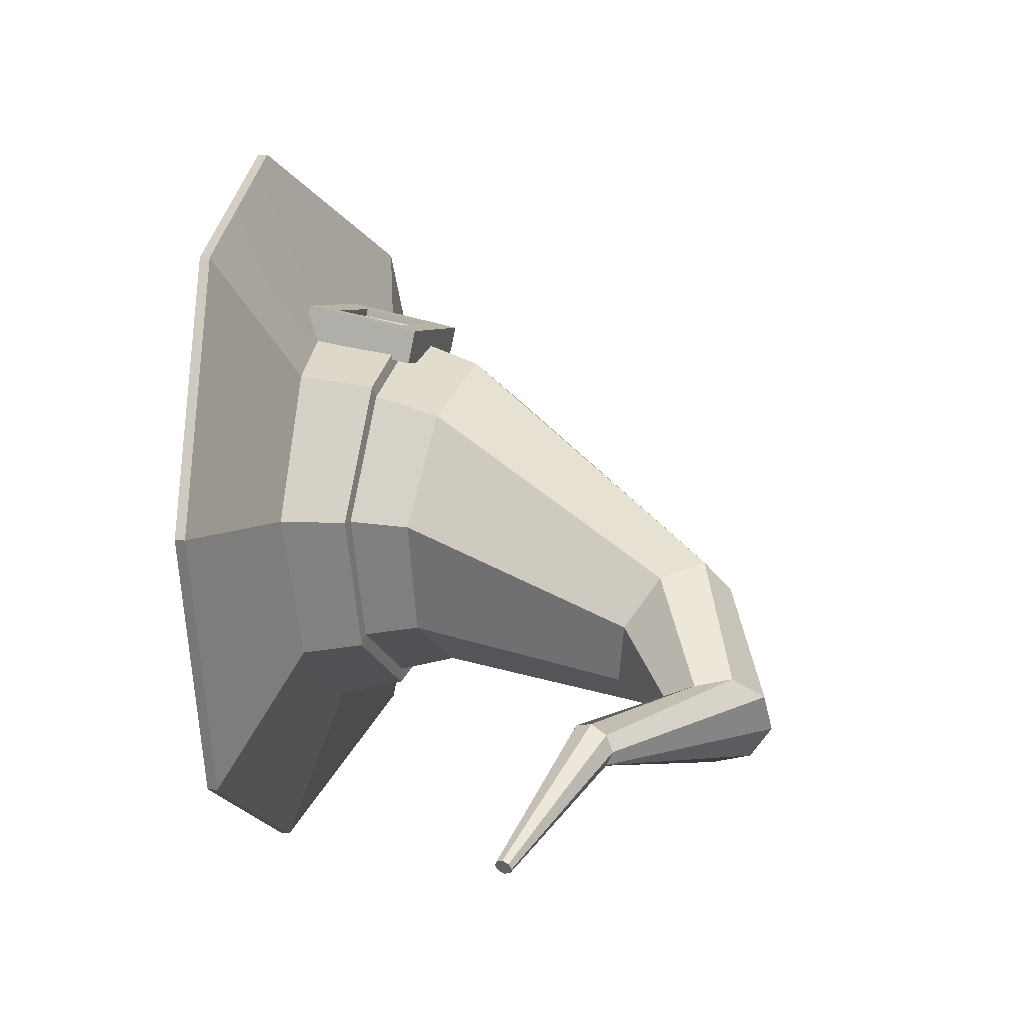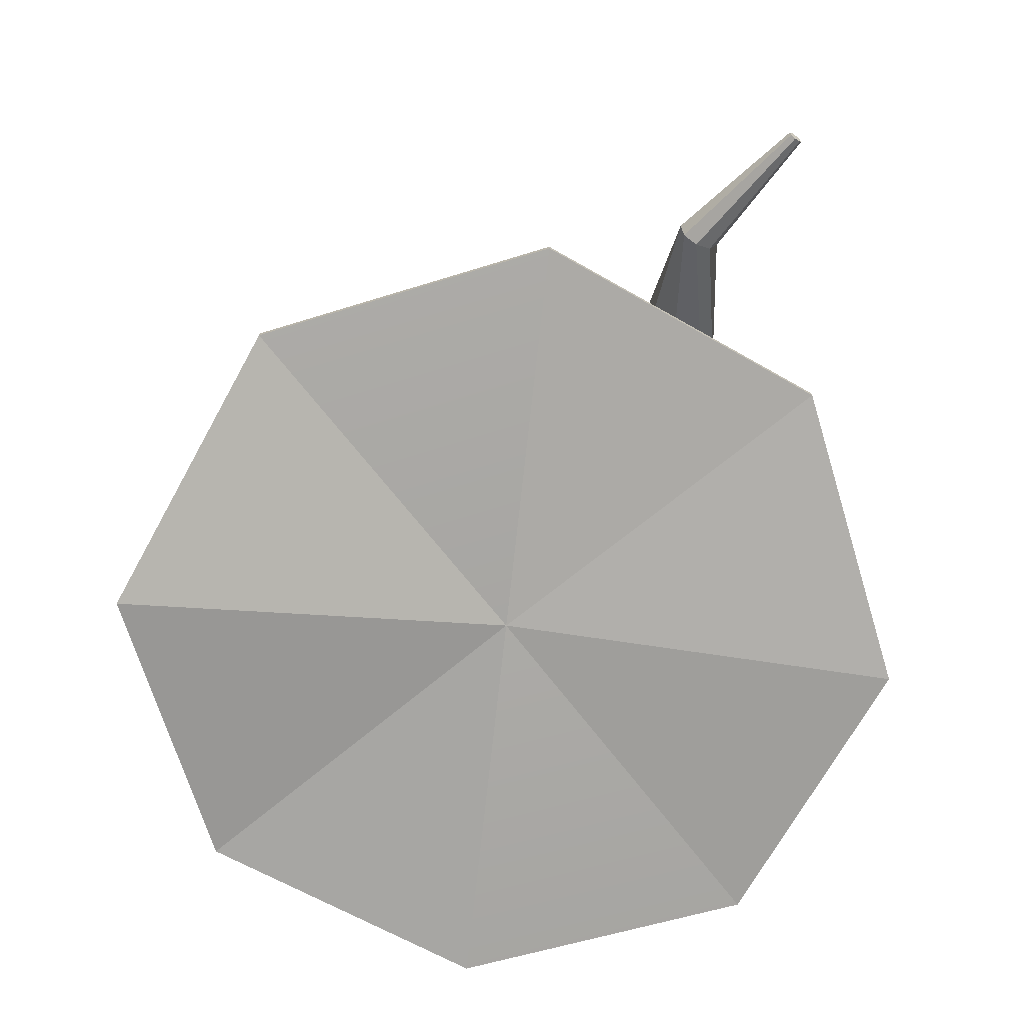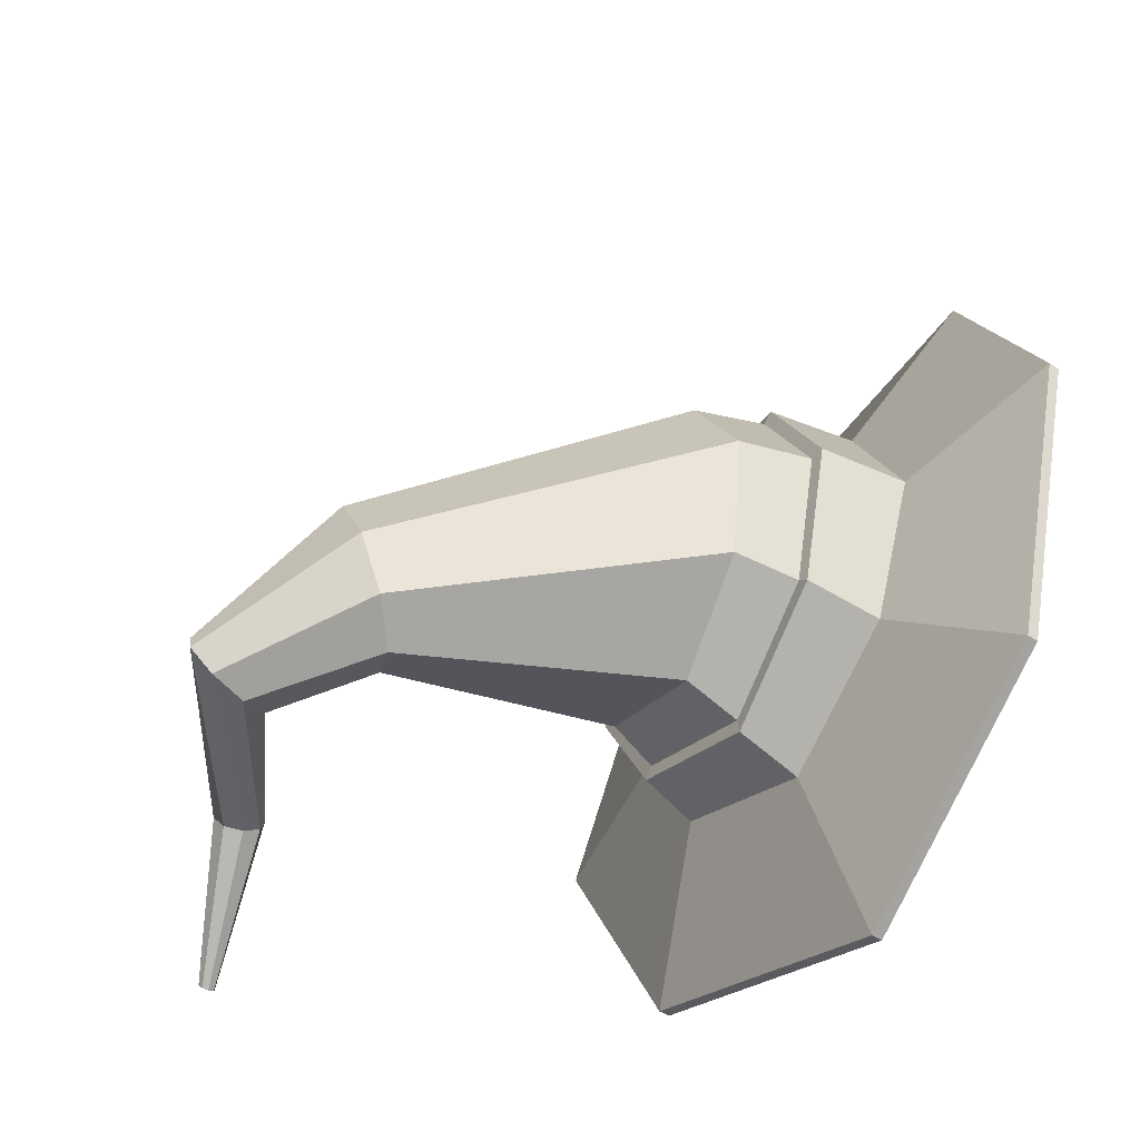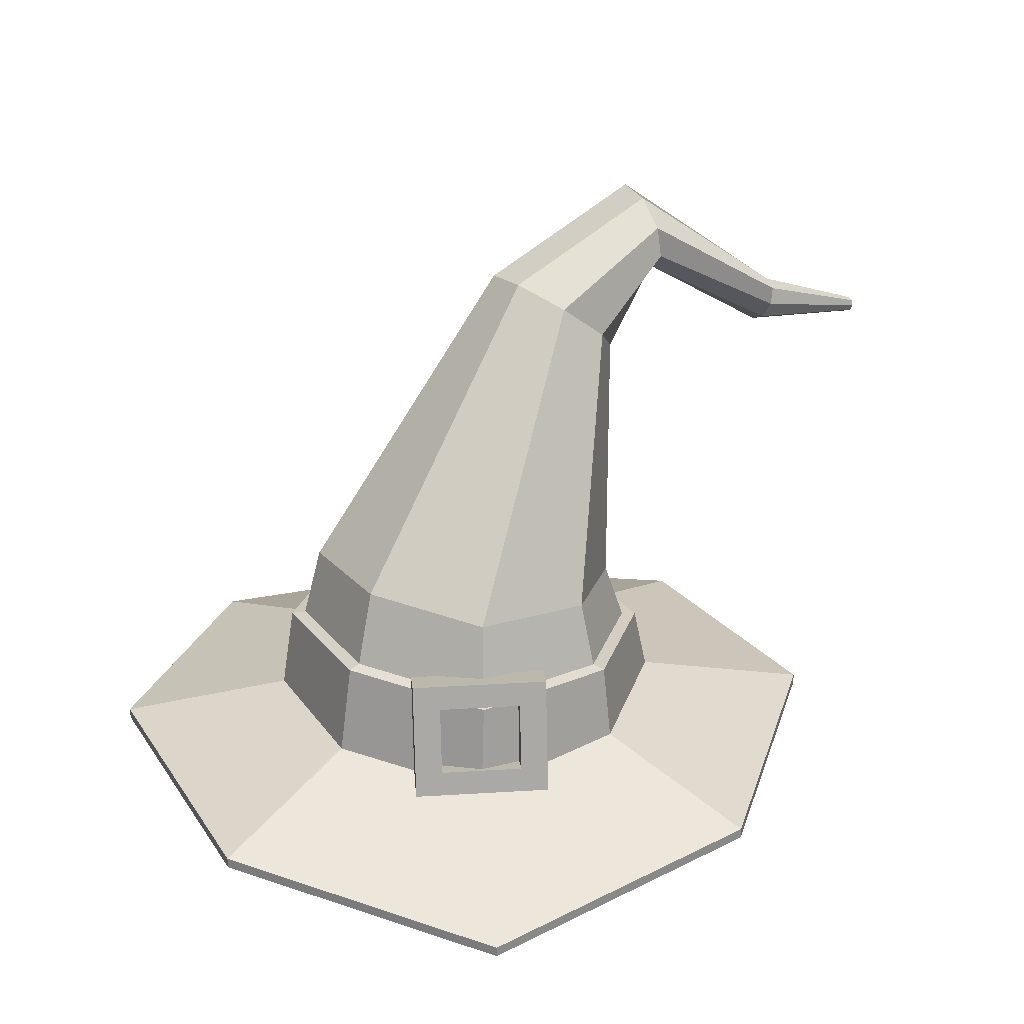
<metadata>
{"format":"obj","ext":"obj","renderer":"f3d","projection":"perspective","resolution":1024,"background":"white","views":[{"elev":6.3,"azim":106.6,"up":"+Z"},{"elev":-75.2,"azim":83.7,"up":"+Y"},{"elev":-54.0,"azim":-124.1,"up":"+Z"},{"elev":27.5,"azim":-5.6,"up":"+Y"}]}
</metadata>
<code>
g meger3d_Char_sundries_C1_25
v 0.3045 -0.1945 -0.3043
v 0.4306 -0.1729 -2.879e-05
v 0.4306 -0.1608 -2.879e-05
v 0.3045 -0.1824 -0.3043
v 0.3045 -0.1824 -0.3043
v 0.0002437 -0.2171 -0.4303
v 0.0002437 -0.2292 -0.4303
v 0.3045 -0.1945 -0.3043
v 0.0002437 -0.2171 -0.4303
v -0.304 -0.1824 -0.3043
v -0.304 -0.1945 -0.3043
v 0.0002437 -0.2292 -0.4303
v -0.304 -0.1824 -0.3043
v -0.4301 -0.1608 -2.879e-05
v -0.4301 -0.1729 -2.879e-05
v -0.304 -0.1945 -0.3043
v -0.4301 -0.1608 -2.879e-05
v -0.304 -0.1827 0.3042
v -0.304 -0.1948 0.3042
v -0.4301 -0.1729 -2.879e-05
v -0.304 -0.1827 0.3042
v 0.0002437 -0.2374 0.4303
v 0.0002437 -0.2495 0.4302
v -0.304 -0.1948 0.3042
v 0.0002437 -0.2374 0.4303
v 0.3045 -0.1827 0.3042
v 0.3045 -0.1948 0.3042
v 0.0002437 -0.2495 0.4302
v 0.3045 -0.1827 0.3042
v 0.4306 -0.1608 -2.879e-05
v 0.4306 -0.1729 -2.879e-05
v 0.3045 -0.1948 0.3042
v 0.0002437 -0.1805 -2.879e-05
v 0.4306 -0.1729 -2.879e-05
v 0.3045 -0.1945 -0.3043
v -0.4301 -0.1729 -2.879e-05
v -0.304 -0.1945 -0.3043
v 0.0002437 -0.2292 -0.4303
v 0.0002437 -0.1805 -2.879e-05
v 0.3045 -0.1945 -0.3043
v -0.304 -0.1945 -0.3043
v 0.0002437 -0.1805 -2.879e-05
v 0.0002437 -0.2292 -0.4303
v -0.304 -0.1948 0.3042
v 0.0002437 -0.1805 -2.879e-05
v -0.4301 -0.1729 -2.879e-05
v 0.4306 -0.1729 -2.879e-05
v 0.3045 -0.1948 0.3042
v 0.0002437 -0.2495 0.4302
v 0.0002437 -0.1805 -2.879e-05
v -0.304 -0.1948 0.3042
v 0.3045 -0.1948 0.3042
v 0.0002437 -0.1805 -2.879e-05
v 0.0002437 -0.2495 0.4302
v 0.5441 0.2246 -0.3019
v 0.5451 0.2338 -0.3031
v 0.5409 0.227 -0.3078
v 0.5402 0.2334 -0.3109
v 0.5424 0.2399 -0.3094
v 0.5494 0.2405 -0.2983
v 0.5501 0.2342 -0.2952
v 0.5479 0.2276 -0.2967
v 0.5451 0.2338 -0.3031
v 0.5441 0.2246 -0.3019
v 0.5424 0.2399 -0.3094
v 0.5462 0.2429 -0.3042
v 0.5462 0.2429 -0.3042
v 0.5451 0.2338 -0.3031
v 0.5494 0.2405 -0.2983
v 0.4306 -0.1608 -2.879e-05
v 0.2332 -0.1295 -2.879e-05
v 0.165 -0.1295 -0.1647
v 0.3045 -0.1824 -0.3043
v 0.165 -0.1295 -0.1647
v 0.0002437 -0.1422 -0.2431
v 0.0002437 -0.2171 -0.4303
v 0.3045 -0.1824 -0.3043
v 0.0002437 -0.1422 -0.2431
v -0.1645 -0.1295 -0.1647
v -0.304 -0.1824 -0.3043
v 0.0002437 -0.2171 -0.4303
v -0.1645 -0.1295 -0.1647
v -0.2327 -0.1295 -2.879e-05
v -0.4301 -0.1608 -2.879e-05
v -0.304 -0.1824 -0.3043
v -0.2327 -0.1295 -2.879e-05
v -0.1645 -0.1295 0.1647
v -0.304 -0.1827 0.3042
v -0.4301 -0.1608 -2.879e-05
v -0.1645 -0.1295 0.1647
v 0.0002437 -0.1521 0.2389
v 0.0002437 -0.2374 0.4303
v -0.304 -0.1827 0.3042
v 0.3045 -0.1827 0.3042
v 0.165 -0.1295 0.1647
v 0.165 -0.1295 0.1647
v 0.2332 -0.1295 -2.879e-05
v 0.4306 -0.1608 -2.879e-05
v 0.3045 -0.1827 0.3042
v 0.1803 0.007393 -0.00826
v 0.1949 0.2708 -0.1116
v 0.1707 0.2586 -0.1762
v 0.1218 -0.00125 -0.1354
v 0.1218 -0.00125 -0.1354
v 0.1707 0.2586 -0.1762
v 0.1187 0.2785 -0.2126
v -0.008112 0.0006141 -0.1935
v -0.008112 0.0006141 -0.1935
v 0.1187 0.2785 -0.2126
v 0.06931 0.3189 -0.1993
v -0.1333 0.02838 -0.1354
v -0.1333 0.02838 -0.1354
v 0.06931 0.3189 -0.1993
v 0.05149 0.3561 -0.1441
v -0.1805 0.0493 -0.00826
v -0.1805 0.0493 -0.00826
v 0.05149 0.3561 -0.1441
v 0.07567 0.3684 -0.0795
v -0.122 0.05794 0.1189
v -0.122 0.05794 0.1189
v 0.07567 0.3684 -0.0795
v 0.1277 0.3484 -0.04319
v 0.00792 0.03708 0.1748
v 0.00792 0.03708 0.1748
v 0.1277 0.3484 -0.04319
v 0.1771 0.308 -0.05648
v 0.1331 0.02831 0.1189
v 0.1331 0.02831 0.1189
v 0.1771 0.308 -0.05648
v 0.1949 0.2708 -0.1116
v 0.1803 0.007393 -0.00826
v 0.1707 0.2586 -0.1762
v 0.2398 0.3475 -0.2327
v 0.2233 0.3801 -0.2536
v 0.1187 0.2785 -0.2126
v 0.1187 0.2785 -0.2126
v 0.2233 0.3801 -0.2536
v 0.2169 0.4208 -0.2451
v 0.06931 0.3189 -0.1993
v 0.06931 0.3189 -0.1993
v 0.2169 0.4208 -0.2451
v 0.2243 0.4458 -0.212
v 0.05149 0.3561 -0.1441
v 0.05149 0.3561 -0.1441
v 0.2243 0.4458 -0.212
v 0.2411 0.4404 -0.1739
v 0.07567 0.3684 -0.0795
v 0.07567 0.3684 -0.0795
v 0.2411 0.4404 -0.1739
v 0.2576 0.4079 -0.1529
v 0.1277 0.3484 -0.04319
v 0.1277 0.3484 -0.04319
v 0.2576 0.4079 -0.1529
v 0.2641 0.3672 -0.1615
v 0.1771 0.308 -0.05648
v 0.1771 0.308 -0.05648
v 0.2641 0.3672 -0.1615
v 0.2567 0.3422 -0.1945
v 0.1949 0.2708 -0.1116
v 0.1949 0.2708 -0.1116
v 0.2567 0.3422 -0.1945
v 0.2398 0.3475 -0.2327
v 0.1707 0.2586 -0.1762
v 0.2398 0.3475 -0.2327
v 0.394 0.2621 -0.2
v 0.39 0.2681 -0.2185
v 0.2233 0.3801 -0.2536
v 0.2233 0.3801 -0.2536
v 0.39 0.2681 -0.2185
v 0.3936 0.2854 -0.2285
v 0.2169 0.4208 -0.2451
v 0.2169 0.4208 -0.2451
v 0.3936 0.2854 -0.2285
v 0.4026 0.304 -0.2242
v 0.2243 0.4458 -0.212
v 0.2243 0.4458 -0.212
v 0.4026 0.304 -0.2242
v 0.4118 0.3129 -0.208
v 0.2411 0.4404 -0.1739
v 0.2411 0.4404 -0.1739
v 0.4118 0.3129 -0.208
v 0.4158 0.3069 -0.1895
v 0.2576 0.4079 -0.1529
v 0.2576 0.4079 -0.1529
v 0.4158 0.3069 -0.1895
v 0.4122 0.2895 -0.1795
v 0.2641 0.3672 -0.1615
v 0.2641 0.3672 -0.1615
v 0.4122 0.2895 -0.1795
v 0.4032 0.2709 -0.1838
v 0.2567 0.3422 -0.1945
v 0.2567 0.3422 -0.1945
v 0.4032 0.2709 -0.1838
v 0.394 0.2621 -0.2
v 0.2398 0.3475 -0.2327
v 0.394 0.2621 -0.2
v 0.5441 0.2246 -0.3019
v 0.5409 0.227 -0.3078
v 0.39 0.2681 -0.2185
v 0.39 0.2681 -0.2185
v 0.5409 0.227 -0.3078
v 0.5402 0.2334 -0.3109
v 0.3936 0.2854 -0.2285
v 0.3936 0.2854 -0.2285
v 0.5402 0.2334 -0.3109
v 0.5424 0.2399 -0.3094
v 0.4026 0.304 -0.2242
v 0.4026 0.304 -0.2242
v 0.5424 0.2399 -0.3094
v 0.5462 0.2429 -0.3042
v 0.4118 0.3129 -0.208
v 0.4118 0.3129 -0.208
v 0.5462 0.2429 -0.3042
v 0.5494 0.2405 -0.2983
v 0.4158 0.3069 -0.1895
v 0.4158 0.3069 -0.1895
v 0.5494 0.2405 -0.2983
v 0.5501 0.2342 -0.2952
v 0.4122 0.2895 -0.1795
v 0.4122 0.2895 -0.1795
v 0.5501 0.2342 -0.2952
v 0.5479 0.2276 -0.2967
v 0.4032 0.2709 -0.1838
v 0.4032 0.2709 -0.1838
v 0.5479 0.2276 -0.2967
v 0.5441 0.2246 -0.3019
v 0.394 0.2621 -0.2
v -0.1458 -0.04272 -0.1435
v -0.004756 -0.06442 -0.2098
v -0.008112 0.0006141 -0.1935
v -0.1333 0.02838 -0.1354
v -0.1805 0.0493 -0.00826
v -0.2015 -0.0302 -0.001273
v -0.1458 -0.04272 -0.1435
v -0.1333 0.02838 -0.1354
v -0.122 0.05794 0.1189
v -0.139 -0.02503 0.141
v -0.2015 -0.0302 -0.001273
v -0.1805 0.0493 -0.00826
v 0.00792 0.03708 0.1748
v 0.004837 -0.04657 0.2042
v -0.139 -0.02503 0.141
v -0.122 0.05794 0.1189
v 0.1331 0.02831 0.1189
v 0.1459 -0.04276 0.141
v 0.004837 -0.04657 0.2042
v 0.00792 0.03708 0.1748
v 0.1803 0.007393 -0.00826
v 0.2015 -0.05528 -0.001273
v 0.1459 -0.04276 0.141
v 0.1331 0.02831 0.1189
v 0.1218 -0.00125 -0.1354
v 0.1391 -0.06045 -0.1435
v 0.2015 -0.05528 -0.001273
v 0.1803 0.007393 -0.00826
v -0.008112 0.0006141 -0.1935
v -0.004756 -0.06442 -0.2098
v 0.1391 -0.06045 -0.1435
v 0.1218 -0.00125 -0.1354
v -0.1573 -0.04385 -0.1548
v -0.004691 -0.06631 -0.2266
v -0.004756 -0.06442 -0.2098
v -0.1458 -0.04272 -0.1435
v -0.2015 -0.0302 -0.001273
v -0.2177 -0.03146 -0.001074
v -0.1573 -0.04385 -0.1548
v -0.1458 -0.04272 -0.1435
v -0.139 -0.02503 0.141
v -0.1506 -0.02634 0.1527
v -0.2177 -0.03146 -0.001074
v -0.2015 -0.0302 -0.001273
v 0.004837 -0.04657 0.2042
v 0.004802 -0.04943 0.2211
v -0.1506 -0.02634 0.1527
v -0.139 -0.02503 0.141
v 0.1459 -0.04276 0.141
v 0.1574 -0.04389 0.1527
v 0.004802 -0.04943 0.2211
v 0.004837 -0.04657 0.2042
v 0.2015 -0.05528 -0.001273
v 0.2178 -0.05627 -0.001074
v 0.1574 -0.04389 0.1527
v 0.1459 -0.04276 0.141
v 0.1391 -0.06045 -0.1435
v 0.1507 -0.06139 -0.1548
v 0.2178 -0.05627 -0.001074
v 0.2015 -0.05528 -0.001273
v -0.004756 -0.06442 -0.2098
v -0.004691 -0.06631 -0.2266
v 0.1507 -0.06139 -0.1548
v 0.1391 -0.06045 -0.1435
v 0.0002437 -0.1422 -0.2431
v -0.004691 -0.06631 -0.2266
v -0.1573 -0.04385 -0.1548
v -0.1645 -0.1295 -0.1647
v -0.2177 -0.03146 -0.001074
v -0.2327 -0.1295 -2.879e-05
v -0.1645 -0.1295 -0.1647
v -0.1573 -0.04385 -0.1548
v -0.1506 -0.02634 0.1527
v -0.1645 -0.1295 0.1647
v -0.2327 -0.1295 -2.879e-05
v -0.2177 -0.03146 -0.001074
v 0.004802 -0.04943 0.2211
v 0.0002437 -0.1521 0.2389
v -0.1645 -0.1295 0.1647
v -0.1506 -0.02634 0.1527
v 0.1574 -0.04389 0.1527
v 0.165 -0.1295 0.1647
v 0.0002437 -0.1521 0.2389
v 0.004802 -0.04943 0.2211
v 0.2178 -0.05627 -0.001074
v 0.2332 -0.1295 -2.879e-05
v 0.165 -0.1295 0.1647
v 0.1574 -0.04389 0.1527
v 0.1507 -0.06139 -0.1548
v 0.165 -0.1295 -0.1647
v 0.2332 -0.1295 -2.879e-05
v 0.2178 -0.05627 -0.001074
v -0.004691 -0.06631 -0.2266
v 0.0002437 -0.1422 -0.2431
v 0.165 -0.1295 -0.1647
v 0.1507 -0.06139 -0.1548
v 0.04774 -0.1231 0.2391
v 0.0794 -0.1511 0.2455
v -0.07875 -0.1515 0.2446
v -0.04715 -0.1233 0.2386
v -0.04715 -0.1233 0.2386
v -0.07875 -0.1515 0.2446
v -0.07887 -0.01756 0.2151
v -0.04722 -0.04559 0.2215
v 0.0794 -0.1511 0.2455
v 0.04774 -0.1231 0.2391
v 0.04768 -0.04539 0.222
v 0.07928 -0.01723 0.216
v 0.07928 -0.01723 0.216
v 0.04768 -0.04539 0.222
v -0.04722 -0.04559 0.2215
v -0.07887 -0.01756 0.2151
v 0.04774 -0.1231 0.2391
v -0.04715 -0.1233 0.2386
v -0.04695 -0.1306 0.2055
v 0.04794 -0.1304 0.2061
v -0.07875 -0.1515 0.2446
v 0.0794 -0.1511 0.2455
v 0.07963 -0.1597 0.2067
v -0.07852 -0.16 0.2058
v -0.04715 -0.1233 0.2386
v -0.04722 -0.04559 0.2215
v -0.04702 -0.05286 0.1885
v -0.04695 -0.1306 0.2055
v -0.07887 -0.01756 0.2151
v -0.07875 -0.1515 0.2446
v -0.07852 -0.16 0.2058
v -0.07864 -0.02608 0.1764
v 0.0794 -0.1511 0.2455
v 0.07928 -0.01723 0.216
v 0.07951 -0.02575 0.1773
v 0.07963 -0.1597 0.2067
v 0.04768 -0.04539 0.222
v 0.04774 -0.1231 0.2391
v 0.04794 -0.1304 0.2061
v 0.04787 -0.05266 0.189
v 0.07928 -0.01723 0.216
v -0.07887 -0.01756 0.2151
v -0.07864 -0.02608 0.1764
v 0.07951 -0.02575 0.1773
v -0.04722 -0.04559 0.2215
v 0.04768 -0.04539 0.222
v 0.04787 -0.05266 0.189
v -0.04702 -0.05286 0.1885
g meger3d_Char_sundries_C1_25_0
f 3 2 1
f 4 3 1
f 7 6 5
f 8 7 5
f 11 10 9
f 12 11 9
f 15 14 13
f 16 15 13
f 19 18 17
f 20 19 17
f 23 22 21
f 24 23 21
f 27 26 25
f 28 27 25
f 31 30 29
f 32 31 29
f 35 34 33
f 37 33 36
f 40 39 38
f 43 42 41
f 46 45 44
f 48 45 47
f 51 50 49
f 54 53 52
f 57 56 55
f 58 56 57
f 59 56 58
f 61 56 60
f 62 56 61
f 64 63 62
f 66 63 65
f 69 68 67
f 72 71 70
f 73 72 70
f 76 75 74
f 77 76 74
f 80 79 78
f 81 80 78
f 84 83 82
f 85 84 82
f 88 87 86
f 89 88 86
f 92 91 90
f 93 92 90
f 92 94 91
f 94 95 91
f 98 97 96
f 99 98 96
f 102 101 100
f 103 102 100
f 106 105 104
f 107 106 104
f 110 109 108
f 111 110 108
f 114 113 112
f 115 114 112
f 118 117 116
f 119 118 116
f 122 121 120
f 123 122 120
f 126 125 124
f 127 126 124
f 130 129 128
f 131 130 128
f 134 133 132
f 135 134 132
f 138 137 136
f 139 138 136
f 142 141 140
f 143 142 140
f 146 145 144
f 147 146 144
f 150 149 148
f 151 150 148
f 154 153 152
f 155 154 152
f 158 157 156
f 159 158 156
f 162 161 160
f 163 162 160
f 166 165 164
f 167 166 164
f 170 169 168
f 171 170 168
f 174 173 172
f 175 174 172
f 178 177 176
f 179 178 176
f 182 181 180
f 183 182 180
f 186 185 184
f 187 186 184
f 190 189 188
f 191 190 188
f 194 193 192
f 195 194 192
f 198 197 196
f 199 198 196
f 202 201 200
f 203 202 200
f 206 205 204
f 207 206 204
f 210 209 208
f 211 210 208
f 214 213 212
f 215 214 212
f 218 217 216
f 219 218 216
f 222 221 220
f 223 222 220
f 226 225 224
f 227 226 224
f 230 229 228
f 231 230 228
f 234 233 232
f 235 234 232
f 238 237 236
f 239 238 236
f 242 241 240
f 243 242 240
f 246 245 244
f 247 246 244
f 250 249 248
f 251 250 248
f 254 253 252
f 255 254 252
f 258 257 256
f 259 258 256
f 262 261 260
f 263 262 260
f 266 265 264
f 267 266 264
f 270 269 268
f 271 270 268
f 274 273 272
f 275 274 272
f 278 277 276
f 279 278 276
f 282 281 280
f 283 282 280
f 286 285 284
f 287 286 284
f 290 289 288
f 291 290 288
f 294 293 292
f 295 294 292
f 298 297 296
f 299 298 296
f 302 301 300
f 303 302 300
f 306 305 304
f 307 306 304
f 310 309 308
f 311 310 308
f 314 313 312
f 315 314 312
f 318 317 316
f 319 318 316
f 322 321 320
f 323 322 320
f 326 325 324
f 327 326 324
f 330 329 328
f 331 330 328
f 334 333 332
f 335 334 332
f 338 337 336
f 339 338 336
f 342 341 340
f 343 342 340
f 346 345 344
f 347 346 344
f 350 349 348
f 351 350 348
f 354 353 352
f 355 354 352
f 358 357 356
f 359 358 356
f 362 361 360
f 363 362 360
f 366 365 364
f 367 366 364
f 370 369 368
f 371 370 368

</code>
